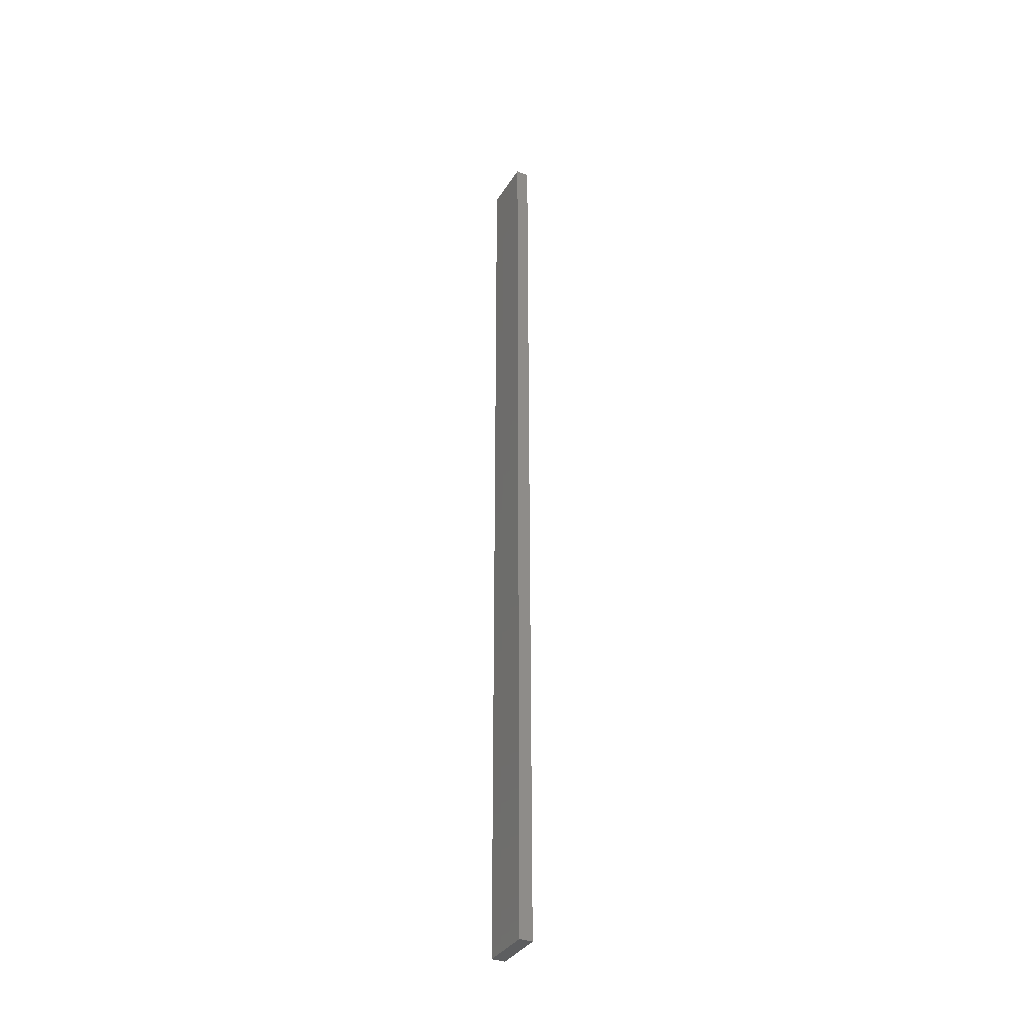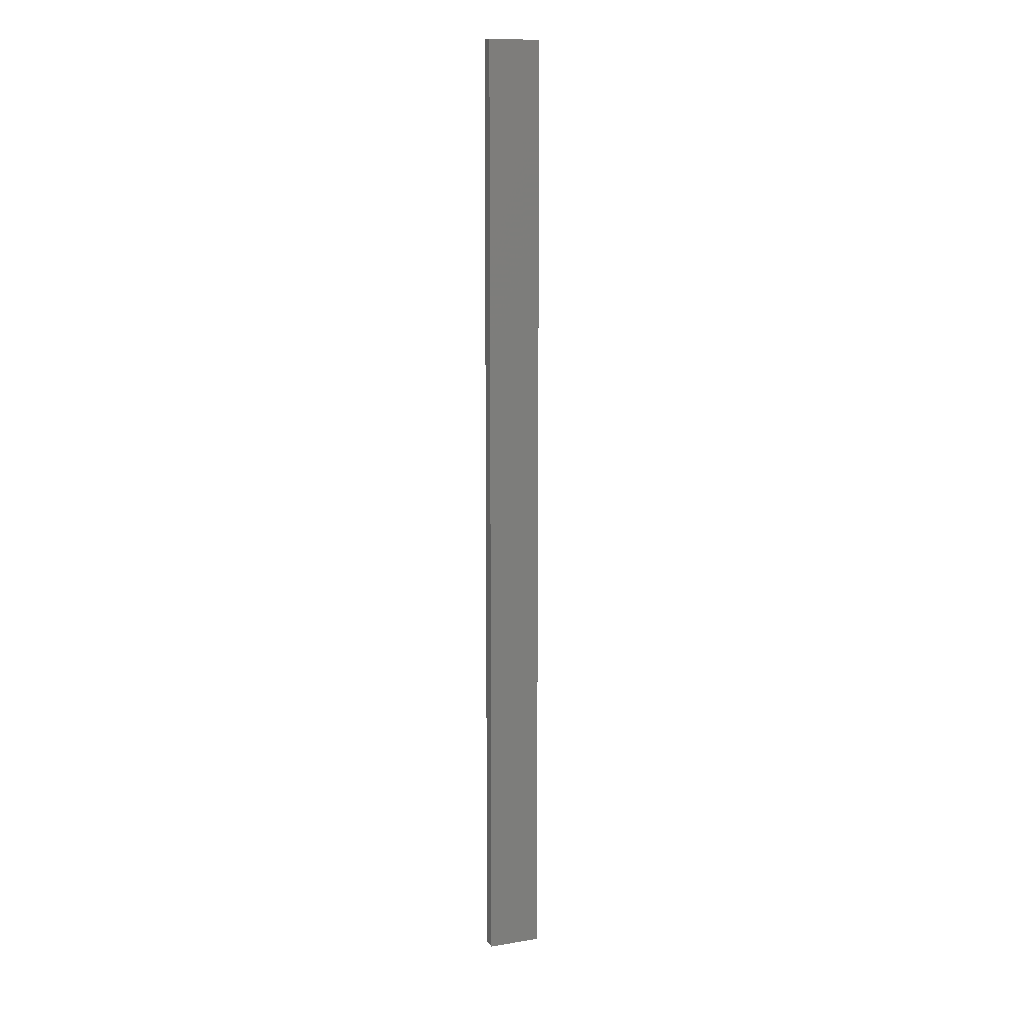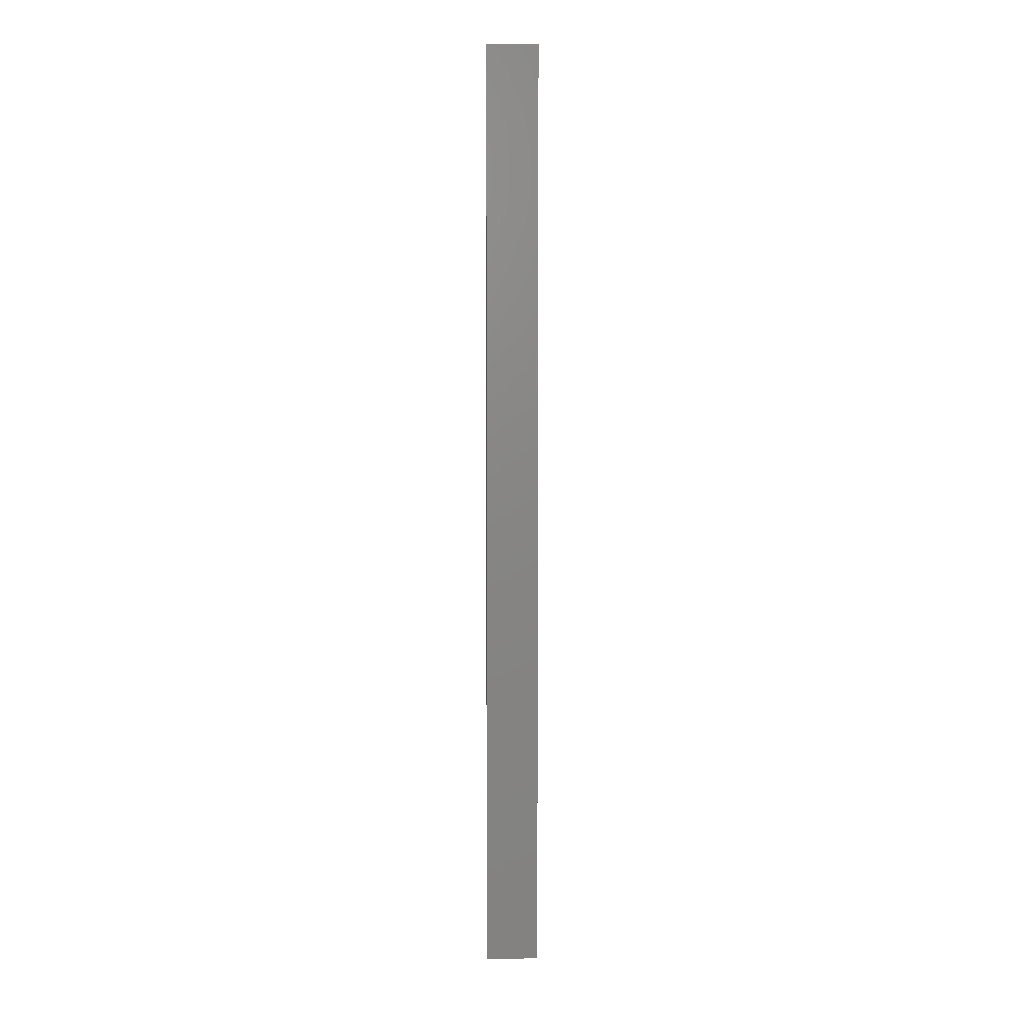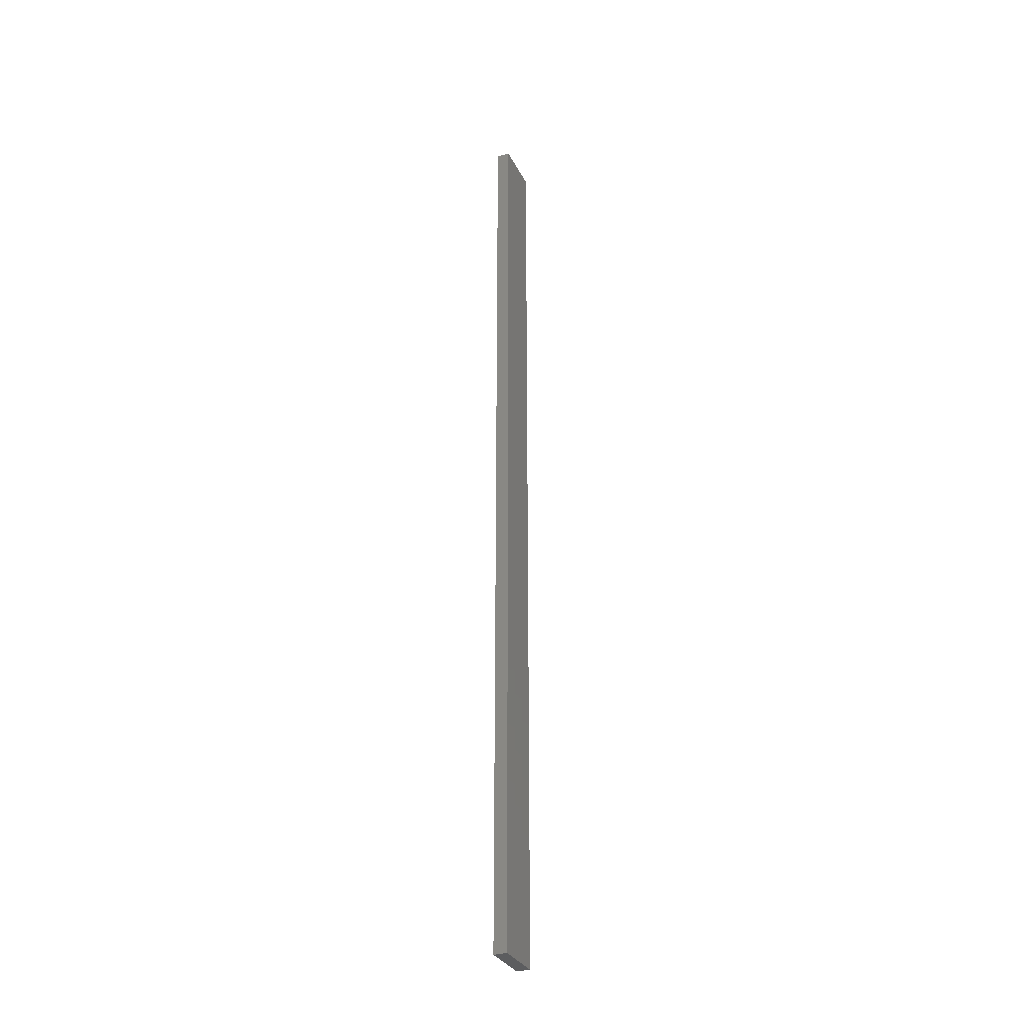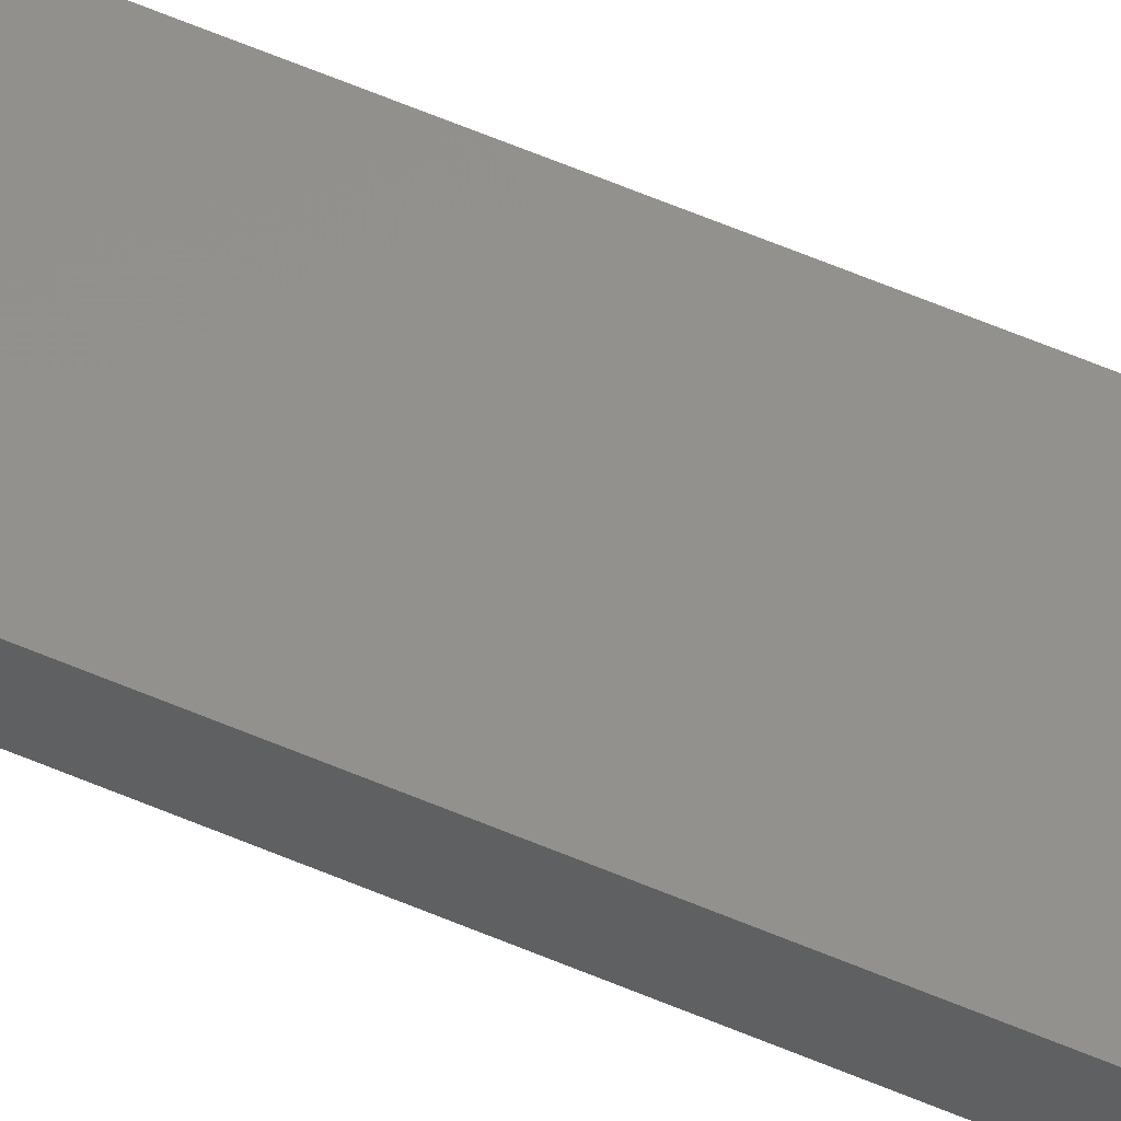
<metadata>
{"format":"stl","ext":"stl","renderer":"f3d","projection":"perspective","resolution":1024,"background":"white","views":[{"elev":-35.4,"azim":-117.6,"up":"+Z"},{"elev":10.9,"azim":-21.5,"up":"+Z"},{"elev":5.4,"azim":-3.7,"up":"+Z"},{"elev":-31.7,"azim":113.2,"up":"+Z"},{"elev":54.5,"azim":115.0,"up":"+Y"}]}
</metadata>
<code>
# stl→obj: 16 verts, 28 faces
v -0.4446 4.351 29.51
v -0.3779 4.351 29.51
v -0.3779 4.351 25.92
v -0.4446 4.351 25.92
v -0.5112 4.351 29.51
v -0.5112 4.351 25.92
v -0.5779 4.351 29.51
v -0.5779 4.351 25.92
v -0.5778 4.301 25.92
v -0.5778 4.301 29.51
v -0.3779 4.301 25.92
v -0.4445 4.301 29.51
v -0.4445 4.301 25.92
v -0.3779 4.301 29.51
v -0.5112 4.301 29.51
v -0.5112 4.301 25.92
f 1 2 3
f 1 3 4
f 5 4 6
f 5 1 4
f 7 6 8
f 7 5 6
f 7 9 10
f 8 9 7
f 11 12 13
f 14 12 11
f 13 15 16
f 12 15 13
f 16 10 9
f 15 10 16
f 14 3 2
f 11 3 14
f 16 9 8
f 6 16 8
f 4 13 16
f 4 16 6
f 3 11 13
f 3 13 4
f 10 15 7
f 15 5 7
f 12 1 15
f 15 1 5
f 14 2 12
f 12 2 1

</code>
